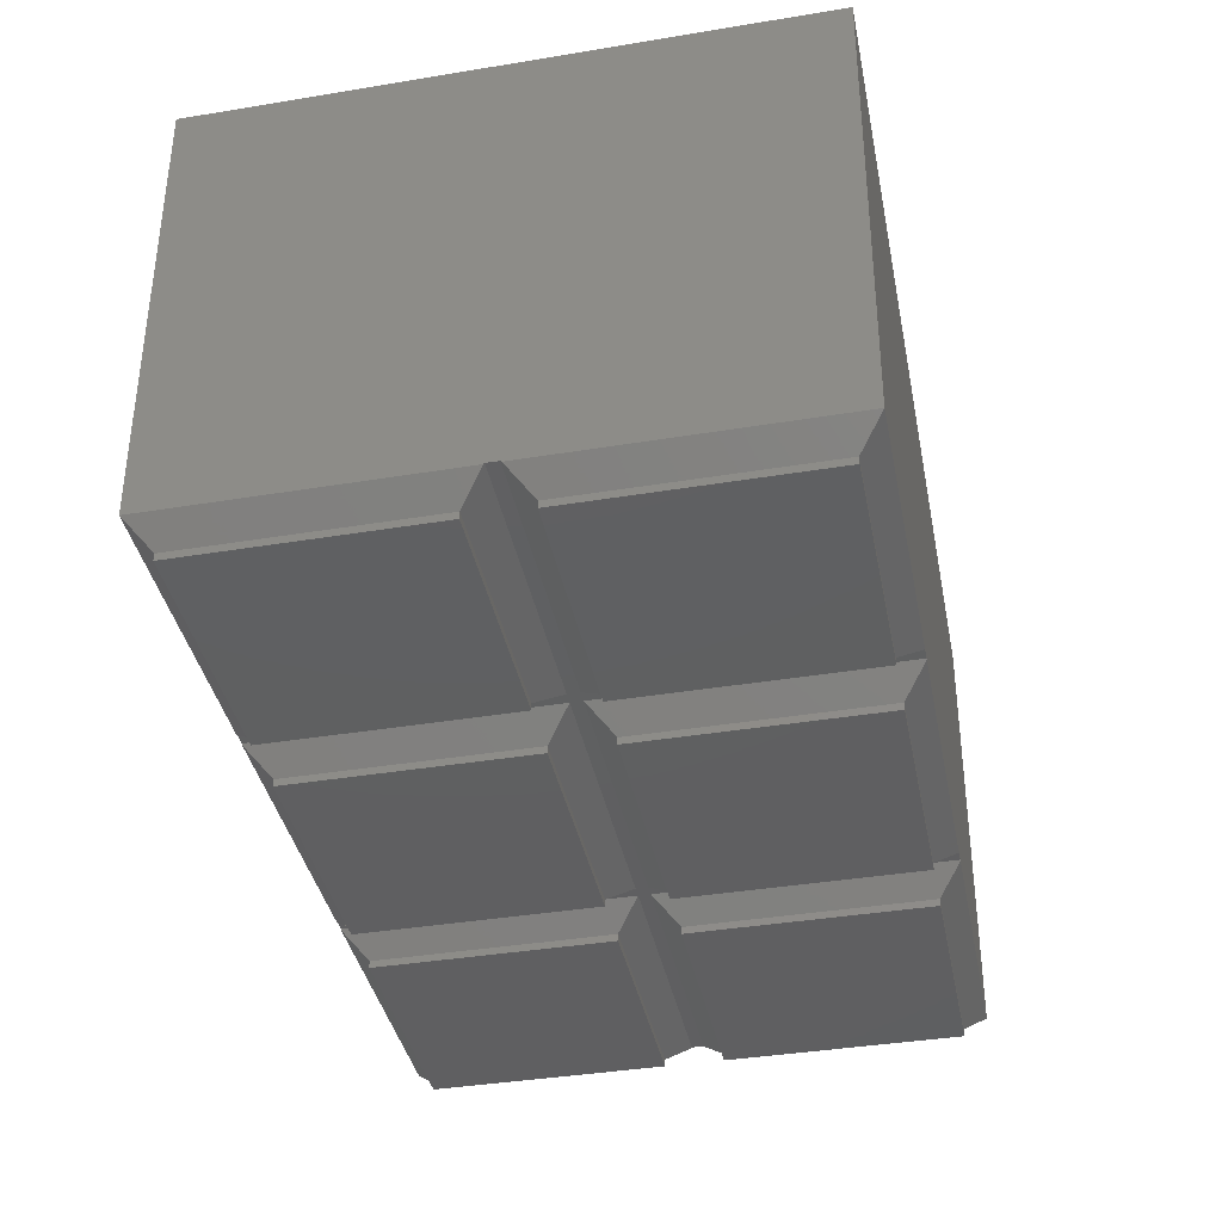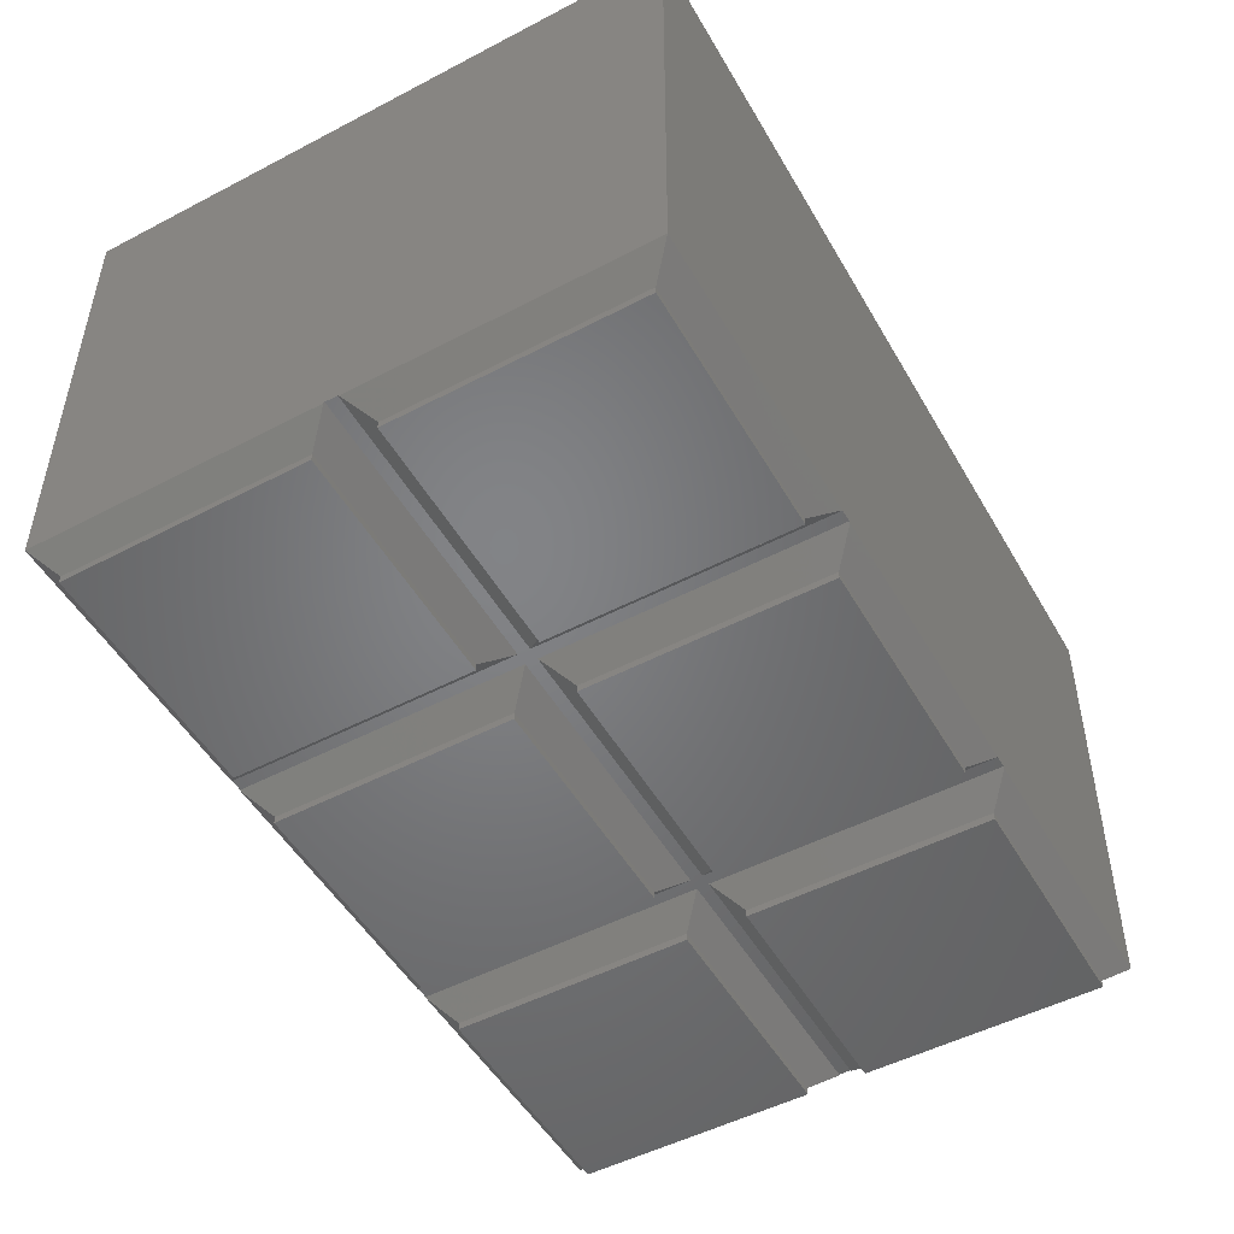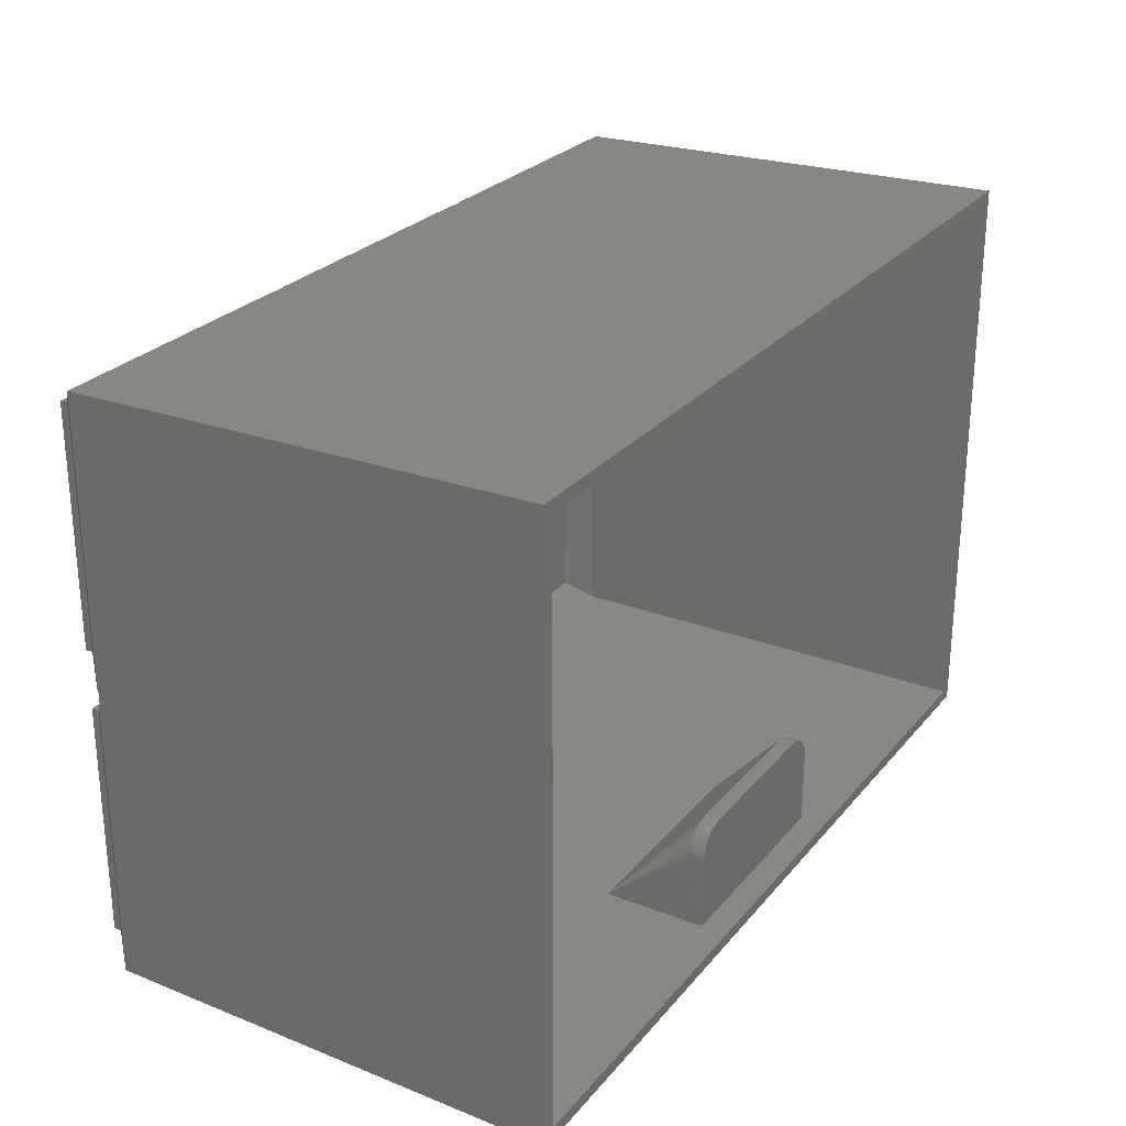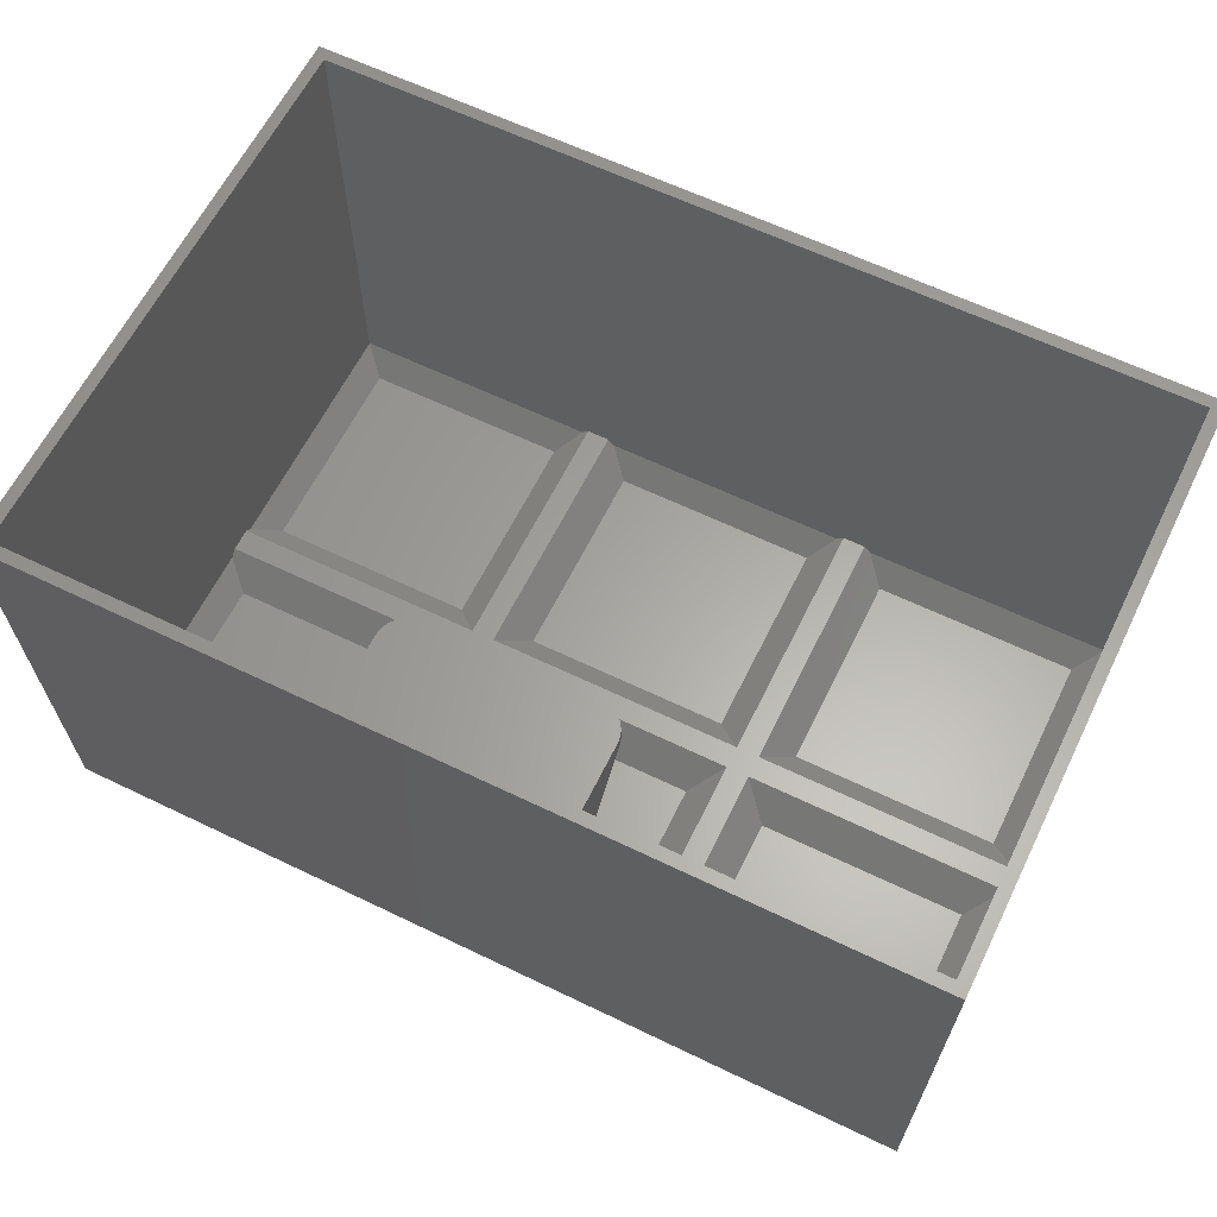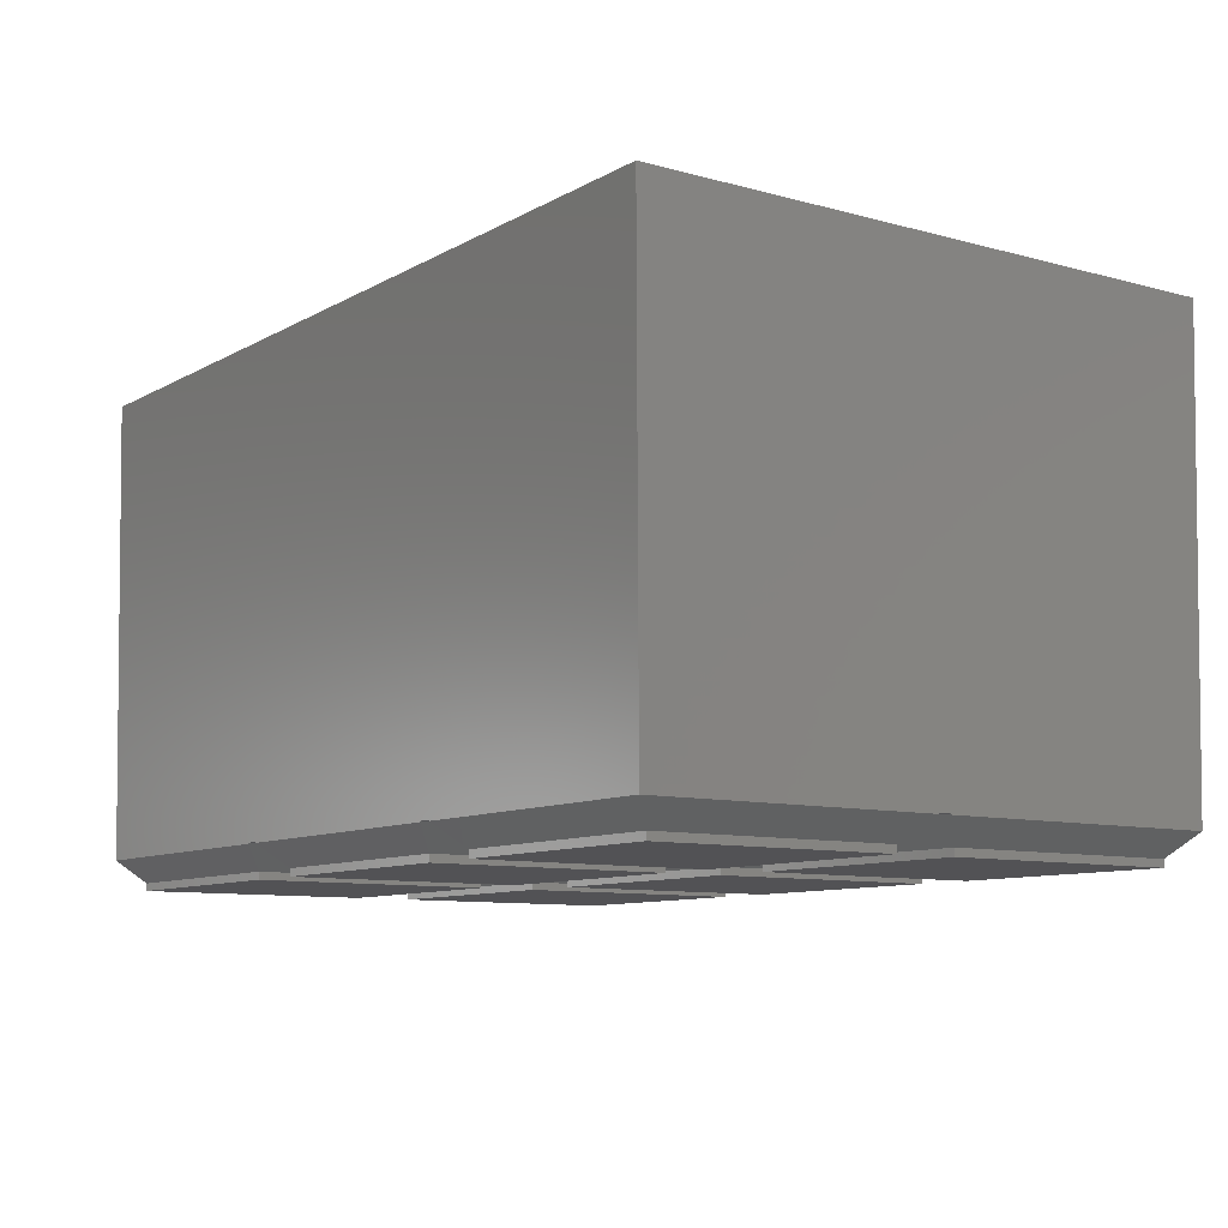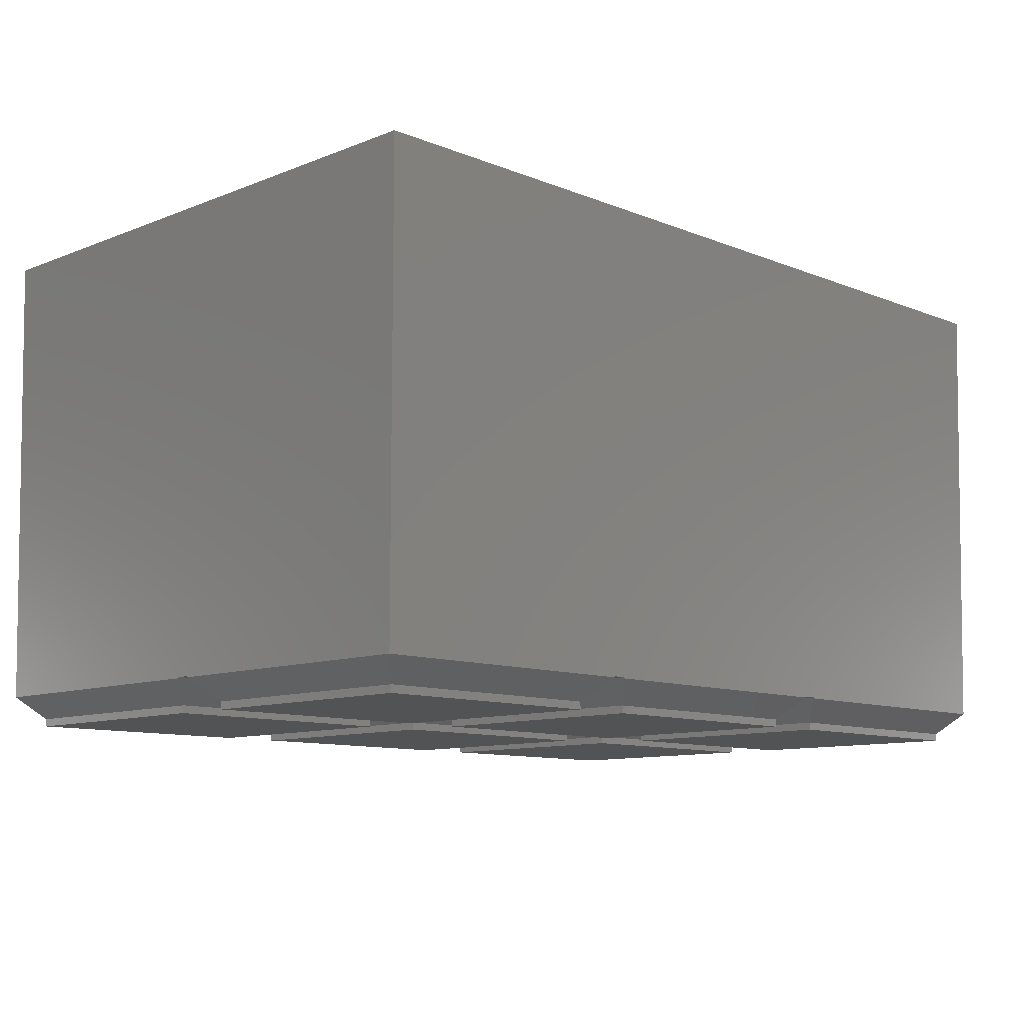
<metadata>
{"format":"stl","ext":"stl","renderer":"f3d","projection":"perspective","resolution":1024,"background":"white","views":[{"elev":-39.7,"azim":101.5,"up":"+Z"},{"elev":-51.4,"azim":-60.5,"up":"+Z"},{"elev":26.2,"azim":-59.6,"up":"+Y"},{"elev":62.3,"azim":26.1,"up":"+Z"},{"elev":-9.4,"azim":-125.4,"up":"+Z"},{"elev":-10.3,"azim":134.8,"up":"+Z"}]}
</metadata>
<code>
# stl→obj: 198 verts, 412 faces
v 8 -8 0.499
v 8 8 0
v 8 8 0.499
v 8 -8 0
v -8 -8 0
v -8 8 0
v -8 8 0.499
v -8 -8 0.499
v 9.6 -9.532 2.1
v 9.6 9.6 2.1
v 9.531 -9.531 2.031
v -9.531 -9.531 2.031
v -9.531 9.531 2.031
v -9.532 9.6 2.1
v 28 -8 0.499
v 28 8 0
v 28 8 0.499
v 28 -8 0
v 12 -8 0
v 12 8 0
v 12 8 0.499
v 12 -8 0.499
v 29.6 -9.532 2.1
v 29.6 9.6 2.1
v 29.53 -9.531 2.031
v 10.47 -9.531 2.031
v 10.4 -9.532 2.1
v 10.4 9.6 2.1
v 48 -8 0.499
v 48 8 0
v 48 8 0.499
v 48 -8 0
v 32 -8 0
v 32 8 0
v 32 8 0.499
v 32 -8 0.499
v 49.53 9.531 2.031
v 49.53 -9.531 2.031
v 30.47 -9.531 2.031
v 30.4 -9.532 2.1
v 30.4 9.6 2.1
v 49.53 9.6 2.1
v 8 12 0.499
v 8 28 0
v 8 28 0.499
v 8 12 0
v -8 12 0
v -8 28 0
v -8 28 0.499
v -8 12 0.499
v 9.6 29.53 2.1
v 9.531 29.53 2.031
v 9.6 10.4 2.1
v -9.532 10.4 2.1
v -9.531 10.47 2.031
v -9.531 29.53 2.031
v 28 12 0.499
v 28 28 0
v 28 28 0.499
v 28 12 0
v 12 12 0
v 12 28 0
v 12 28 0.499
v 12 12 0.499
v 29.6 29.53 2.1
v 29.53 29.53 2.031
v 29.6 10.4 2.1
v 10.4 10.4 2.1
v 10.4 29.53 2.1
v 10.47 29.53 2.031
v 48 12 0.499
v 48 28 0
v 48 28 0.499
v 48 12 0
v 32 12 0
v 32 28 0
v 32 28 0.499
v 32 12 0.499
v 49.53 29.53 2.031
v 49.53 10.47 2.031
v 49.53 10.4 2.1
v 30.4 10.4 2.1
v 30.4 29.53 2.1
v 30.47 29.53 2.031
v 50 30 33
v 49.2 29.2 33
v 50 -10 33
v -9.195 29.2 33
v -10 30 33
v -9.195 -9.195 33
v 49.2 -9.195 33
v -10 -10 33
v -7.2 7.2 0.799
v 7.2 -7.2 0.799
v 7.2 7.2 0.799
v -7.2 -7.2 0.799
v 9.199 -8.738 2.799
v 8.731 -8.731 2.331
v 9.199 9.199 2.799
v -8.731 -8.731 2.331
v -8.731 8.731 2.331
v -8.738 9.199 2.799
v 12.8 7.2 0.799
v 27.2 -7.2 0.799
v 27.2 7.2 0.799
v 12.8 -7.2 0.799
v 29.2 -8.738 2.799
v 28.73 -8.731 2.331
v 29.2 9.199 2.799
v 11.27 -8.731 2.331
v 10.8 -8.738 2.799
v 10.8 9.199 2.799
v 32.8 7.2 0.799
v 47.2 -7.2 0.799
v 47.2 7.2 0.799
v 32.8 -7.2 0.799
v 48.73 8.731 2.331
v 48.73 -8.731 2.331
v 31.27 -8.731 2.331
v 30.8 -8.738 2.799
v 30.8 9.199 2.799
v 48.74 9.199 2.799
v -7.2 27.2 0.799
v 7.2 12.8 0.799
v 7.2 27.2 0.799
v -7.2 12.8 0.799
v 9.199 28.74 2.799
v 8.731 28.73 2.331
v 9.199 10.8 2.799
v -8.738 10.8 2.799
v -8.731 11.27 2.331
v -8.731 28.73 2.331
v 12.8 27.2 0.799
v 27.2 12.8 0.799
v 27.2 27.2 0.799
v 12.8 12.8 0.799
v 29.2 28.74 2.799
v 28.73 28.73 2.331
v 29.2 10.8 2.799
v 10.8 10.8 2.799
v 10.8 28.74 2.799
v 11.27 28.73 2.331
v 32.8 27.2 0.799
v 47.2 12.8 0.799
v 47.2 27.2 0.799
v 32.8 12.8 0.799
v 48.73 28.73 2.331
v 48.73 11.27 2.331
v 48.74 10.8 2.799
v 30.8 10.8 2.799
v 30.8 28.74 2.799
v 31.27 28.73 2.331
v 27.5 -9.169 31.25
v 27.5 -9.064 24.29
v 27.5 -9.063 24.29
v 27.5 -9.063 24.28
v 27.49 -9.063 24.28
v 12.5 -9.169 31.25
v 12.5 -9.064 24.29
v 12.5 -9.063 24.29
v 12.5 -9.063 24.28
v 12.51 -9.063 24.28
v 12.65 -3.435 30.25
v 12.54 -3.81 30.25
v 26.27 -2.352 30.25
v 25.89 -2.238 30.25
v 12.84 -3.089 30.25
v 13.73 -2.352 30.25
v 13.39 -2.537 31.25
v 13.73 -2.352 31.25
v 13.39 -2.537 30.25
v 27.16 -3.089 31.25
v 26.91 -2.786 30.25
v 26.91 -2.786 31.25
v 27.16 -3.089 30.25
v 12.5 -4.2 30.25
v 12.54 -3.81 31.25
v 12.5 -4.2 31.25
v 27.46 -3.81 30.25
v 27.5 -4.2 30.25
v 27.5 -4.2 31.25
v 27.35 -3.435 30.25
v 25.5 -2.2 30.25
v 14.5 -2.2 30.25
v 13.09 -2.786 30.25
v 14.11 -2.238 30.25
v 13.09 -2.786 31.25
v 14.11 -2.238 31.25
v 14.5 -2.2 31.25
v 25.5 -2.2 31.25
v 27.46 -3.81 31.25
v 27.35 -3.435 31.25
v 25.89 -2.238 31.25
v 26.61 -2.537 31.25
v 26.61 -2.537 30.25
v 26.27 -2.352 31.25
v 12.84 -3.089 31.25
v 12.65 -3.435 31.25
f 1 2 3
f 2 1 4
f 5 2 4
f 2 5 6
f 5 7 6
f 7 5 8
f 2 7 3
f 7 2 6
f 5 1 8
f 1 5 4
f 9 3 10
f 3 9 1
f 1 9 11
f 8 11 12
f 11 8 1
f 8 13 7
f 13 8 12
f 3 14 10
f 7 14 3
f 14 7 13
f 15 16 17
f 16 15 18
f 19 16 18
f 16 19 20
f 19 21 20
f 21 19 22
f 16 21 17
f 21 16 20
f 19 15 22
f 15 19 18
f 23 17 24
f 17 23 15
f 15 23 25
f 22 25 26
f 25 22 15
f 27 21 22
f 27 22 26
f 21 27 28
f 17 28 24
f 28 17 21
f 29 30 31
f 30 29 32
f 33 30 32
f 30 33 34
f 33 35 34
f 35 33 36
f 30 35 31
f 35 30 34
f 33 29 36
f 29 33 32
f 37 29 31
f 29 37 38
f 36 38 39
f 38 36 29
f 40 35 36
f 40 36 39
f 35 40 41
f 31 42 37
f 35 42 31
f 42 35 41
f 43 44 45
f 44 43 46
f 47 44 46
f 44 47 48
f 47 49 48
f 49 47 50
f 44 49 45
f 49 44 48
f 47 43 50
f 43 47 46
f 51 45 52
f 51 43 45
f 43 51 53
f 50 54 55
f 43 54 50
f 54 43 53
f 50 56 49
f 56 50 55
f 45 56 52
f 56 45 49
f 57 58 59
f 58 57 60
f 61 58 60
f 58 61 62
f 61 63 62
f 63 61 64
f 58 63 59
f 63 58 62
f 61 57 64
f 57 61 60
f 65 59 66
f 65 57 59
f 57 65 67
f 64 67 68
f 67 64 57
f 63 69 70
f 64 69 63
f 69 64 68
f 59 70 66
f 70 59 63
f 71 72 73
f 72 71 74
f 75 72 74
f 72 75 76
f 75 77 76
f 77 75 78
f 72 77 73
f 77 72 76
f 75 71 78
f 71 75 74
f 79 71 73
f 71 79 80
f 78 81 82
f 71 81 78
f 81 71 80
f 77 83 84
f 78 83 77
f 83 78 82
f 73 84 79
f 84 73 77
f 85 86 87
f 85 88 86
f 88 89 90
f 89 88 85
f 91 87 86
f 90 87 91
f 90 92 87
f 92 90 89
f 14 53 10
f 53 14 54
f 10 28 27
f 28 10 68
f 10 27 9
f 53 68 10
f 68 53 69
f 69 53 51
f 28 67 24
f 67 28 68
f 24 41 40
f 41 24 82
f 24 40 23
f 67 82 24
f 82 67 83
f 83 67 65
f 41 81 42
f 81 41 82
f 54 56 55
f 56 54 89
f 14 89 54
f 12 14 13
f 14 12 92
f 14 92 89
f 81 79 85
f 79 81 80
f 85 42 81
f 87 42 85
f 38 42 87
f 42 38 37
f 26 23 27
f 23 26 25
f 27 92 9
f 12 9 92
f 9 12 11
f 92 27 87
f 23 87 27
f 40 87 23
f 38 40 39
f 40 38 87
f 66 69 65
f 69 66 70
f 65 85 83
f 79 83 85
f 83 79 84
f 85 65 89
f 69 89 65
f 51 89 69
f 56 51 52
f 51 56 89
f 93 94 95
f 94 93 96
f 97 95 94
f 97 94 98
f 95 97 99
f 94 100 98
f 100 94 96
f 101 96 93
f 96 101 100
f 93 102 101
f 102 93 95
f 102 95 99
f 103 104 105
f 104 103 106
f 107 105 104
f 107 104 108
f 105 107 109
f 104 110 108
f 110 104 106
f 111 103 112
f 103 111 106
f 106 111 110
f 103 109 112
f 109 103 105
f 113 114 115
f 114 113 116
f 114 117 115
f 117 114 118
f 114 119 118
f 119 114 116
f 120 113 121
f 113 120 116
f 116 120 119
f 113 122 121
f 115 122 113
f 122 115 117
f 123 124 125
f 124 123 126
f 125 127 128
f 124 127 125
f 127 124 129
f 124 130 129
f 126 130 124
f 130 126 131
f 132 126 123
f 126 132 131
f 123 128 132
f 128 123 125
f 133 134 135
f 134 133 136
f 135 137 138
f 134 137 135
f 137 134 139
f 134 140 139
f 140 134 136
f 141 133 142
f 141 136 133
f 136 141 140
f 133 138 142
f 138 133 135
f 143 144 145
f 144 143 146
f 144 147 145
f 147 144 148
f 144 149 148
f 149 144 146
f 149 146 150
f 151 143 152
f 151 146 143
f 146 151 150
f 143 147 152
f 147 143 145
f 130 99 129
f 99 130 102
f 129 140 141
f 140 129 112
f 129 141 127
f 99 112 129
f 112 99 111
f 111 99 97
f 140 109 139
f 109 140 112
f 139 150 151
f 150 139 121
f 139 151 137
f 109 121 139
f 121 109 120
f 120 109 107
f 150 122 149
f 122 150 121
f 130 132 88
f 132 130 131
f 88 102 130
f 90 102 88
f 100 102 90
f 102 100 101
f 149 147 148
f 147 149 86
f 122 86 149
f 118 122 117
f 122 118 91
f 122 91 86
f 108 111 107
f 111 108 110
f 91 153 90
f 91 154 153
f 91 154 154
f 91 155 154
f 118 155 91
f 155 118 155
f 120 155 118
f 155 120 156
f 157 107 157
f 107 157 120
f 157 120 157
f 156 120 156
f 156 120 157
f 120 118 119
f 158 90 153
f 159 90 158
f 159 90 159
f 160 90 159
f 100 160 160
f 97 160 161
f 97 161 162
f 97 162 162
f 157 107 162
f 111 162 107
f 162 111 162
f 97 162 111
f 162 97 162
f 160 97 100
f 100 97 98
f 160 100 90
f 142 137 141
f 137 142 138
f 141 88 127
f 132 127 88
f 127 132 128
f 88 141 86
f 137 86 141
f 151 86 137
f 147 151 152
f 151 147 86
f 159 163 160
f 163 159 164
f 157 165 157
f 165 157 166
f 160 167 160
f 167 160 163
f 168 169 170
f 169 168 171
f 172 173 174
f 173 172 175
f 176 177 164
f 177 176 178
f 159 164 159
f 164 159 176
f 154 179 180
f 179 154 154
f 153 180 181
f 180 153 154
f 162 171 168
f 171 162 162
f 155 175 182
f 175 155 155
f 158 176 159
f 176 158 178
f 157 166 157
f 166 157 183
f 157 184 183
f 184 157 162
f 161 167 185
f 167 161 160
f 162 186 184
f 186 162 162
f 171 187 169
f 187 171 185
f 184 188 189
f 188 184 186
f 183 189 190
f 189 183 184
f 162 168 186
f 168 162 162
f 191 182 192
f 182 191 179
f 192 175 172
f 175 192 182
f 154 182 179
f 182 154 155
f 166 190 193
f 190 166 183
f 171 161 185
f 161 171 162
f 175 156 173
f 156 175 155
f 173 194 174
f 194 173 195
f 195 196 194
f 196 195 165
f 181 179 191
f 179 181 180
f 165 193 196
f 193 165 166
f 186 170 188
f 170 186 168
f 163 197 167
f 197 163 198
f 164 198 163
f 198 164 177
f 167 187 185
f 187 167 197
f 156 195 173
f 195 156 156
f 157 195 156
f 195 157 165
f 190 181 191
f 190 191 192
f 190 192 172
f 190 172 174
f 190 174 194
f 190 194 196
f 190 196 193
f 181 190 153
f 189 153 190
f 178 189 188
f 178 188 170
f 178 170 169
f 178 169 187
f 178 187 197
f 178 197 198
f 178 198 177
f 189 178 158
f 189 158 153

</code>
